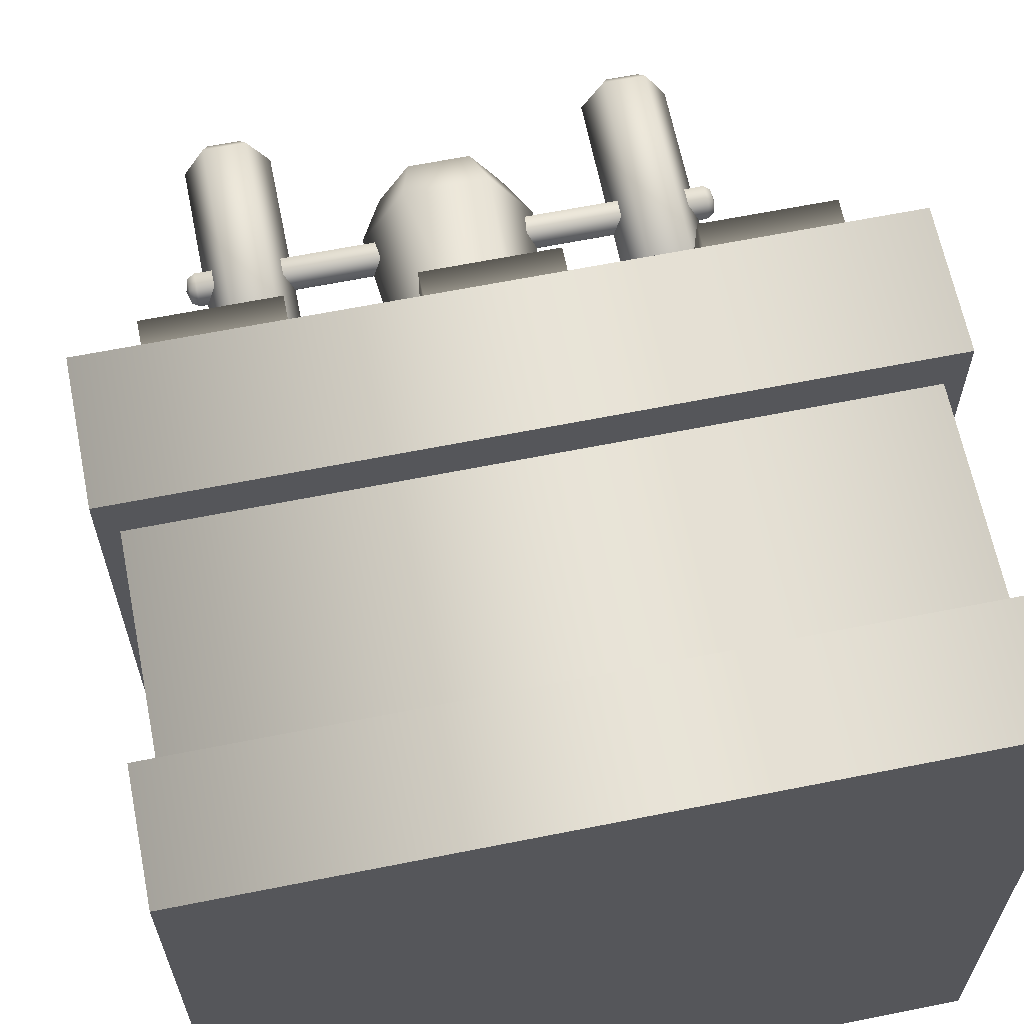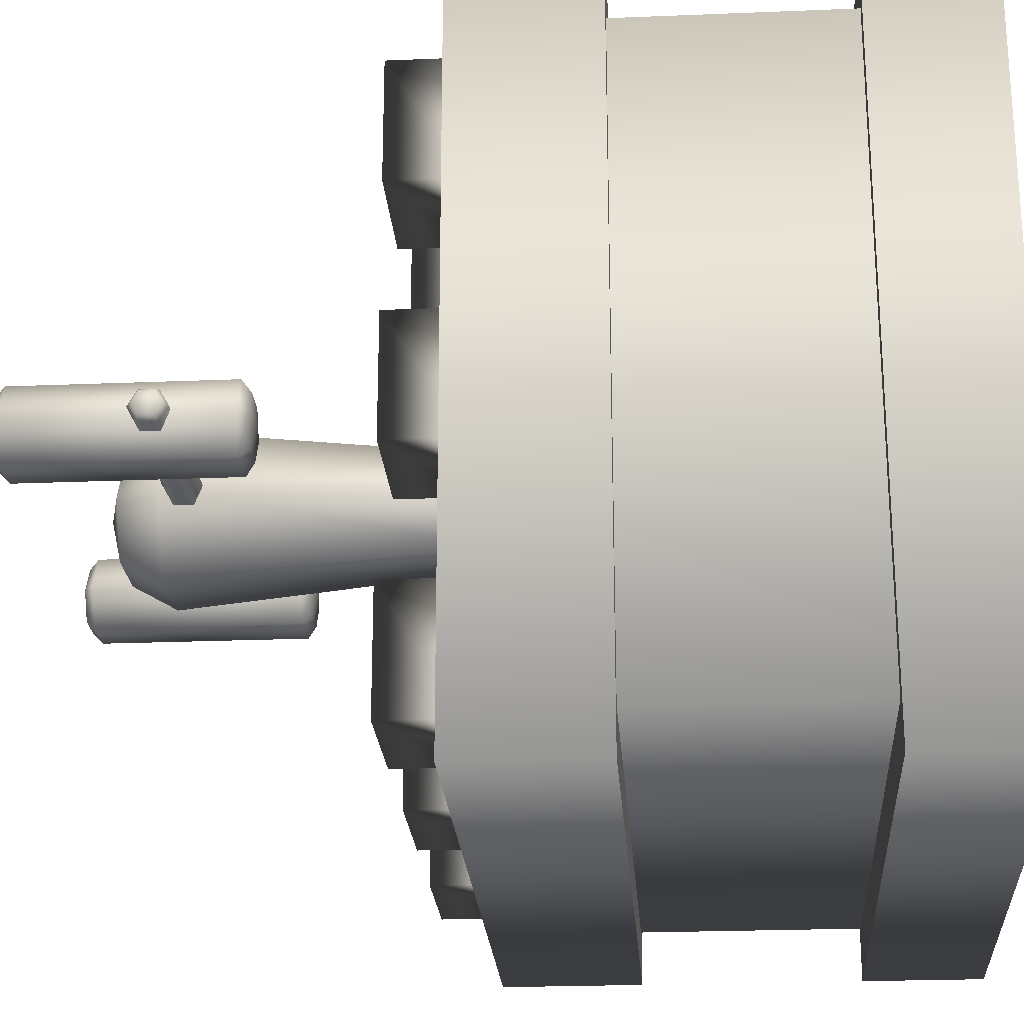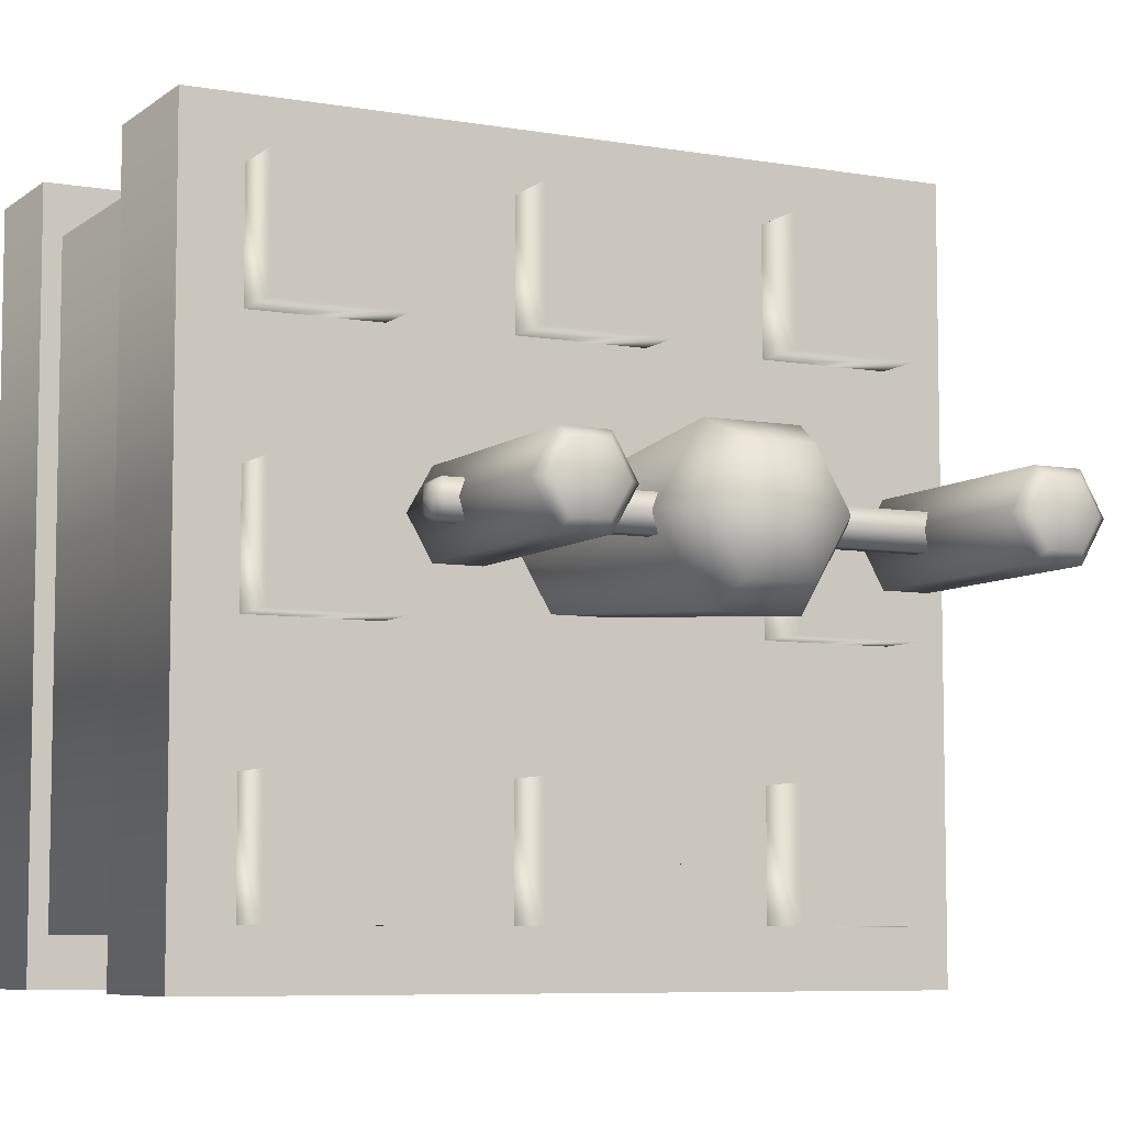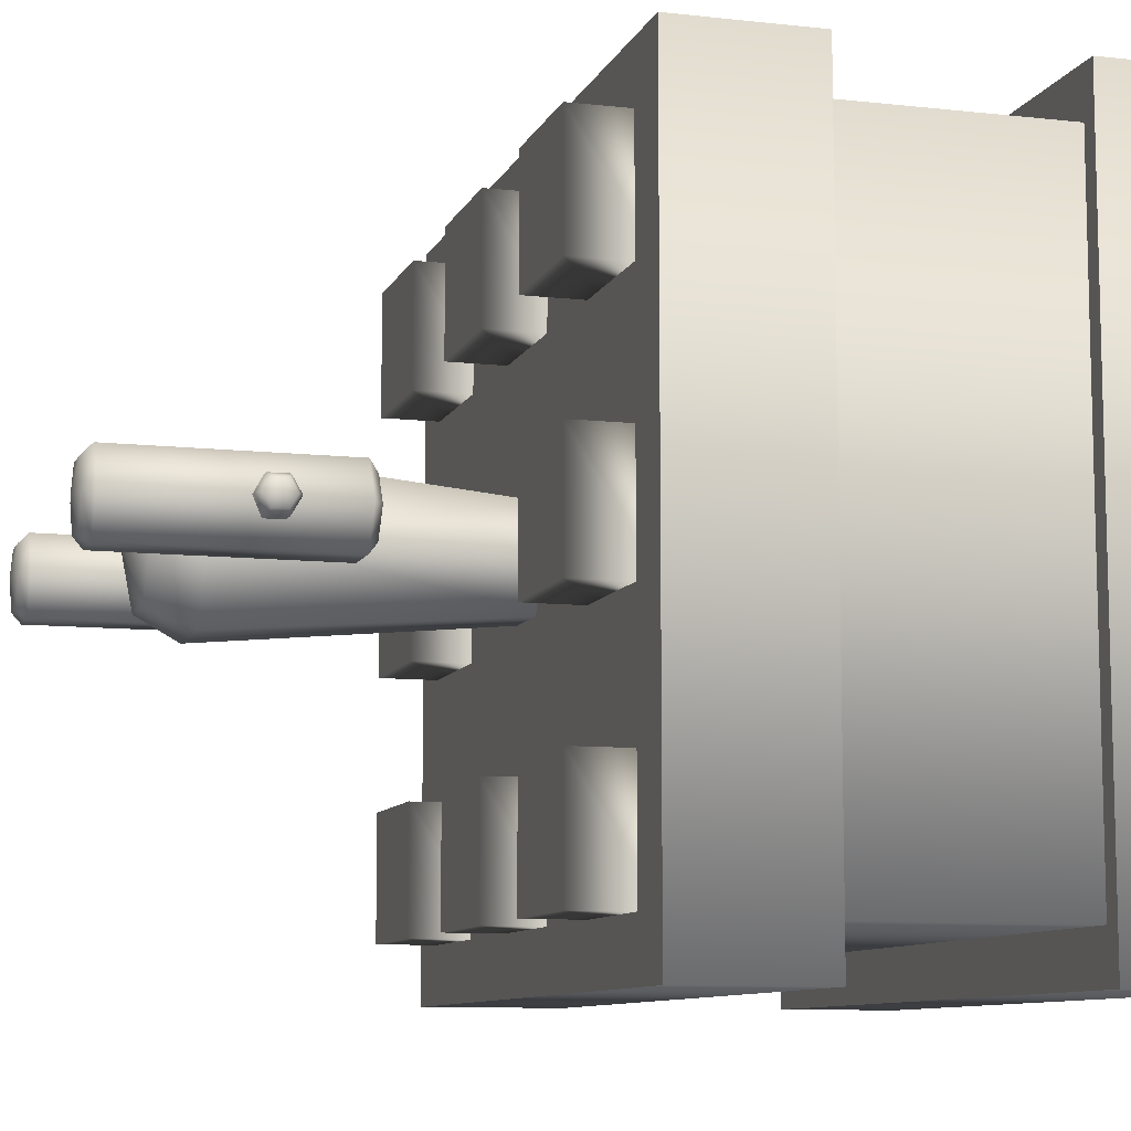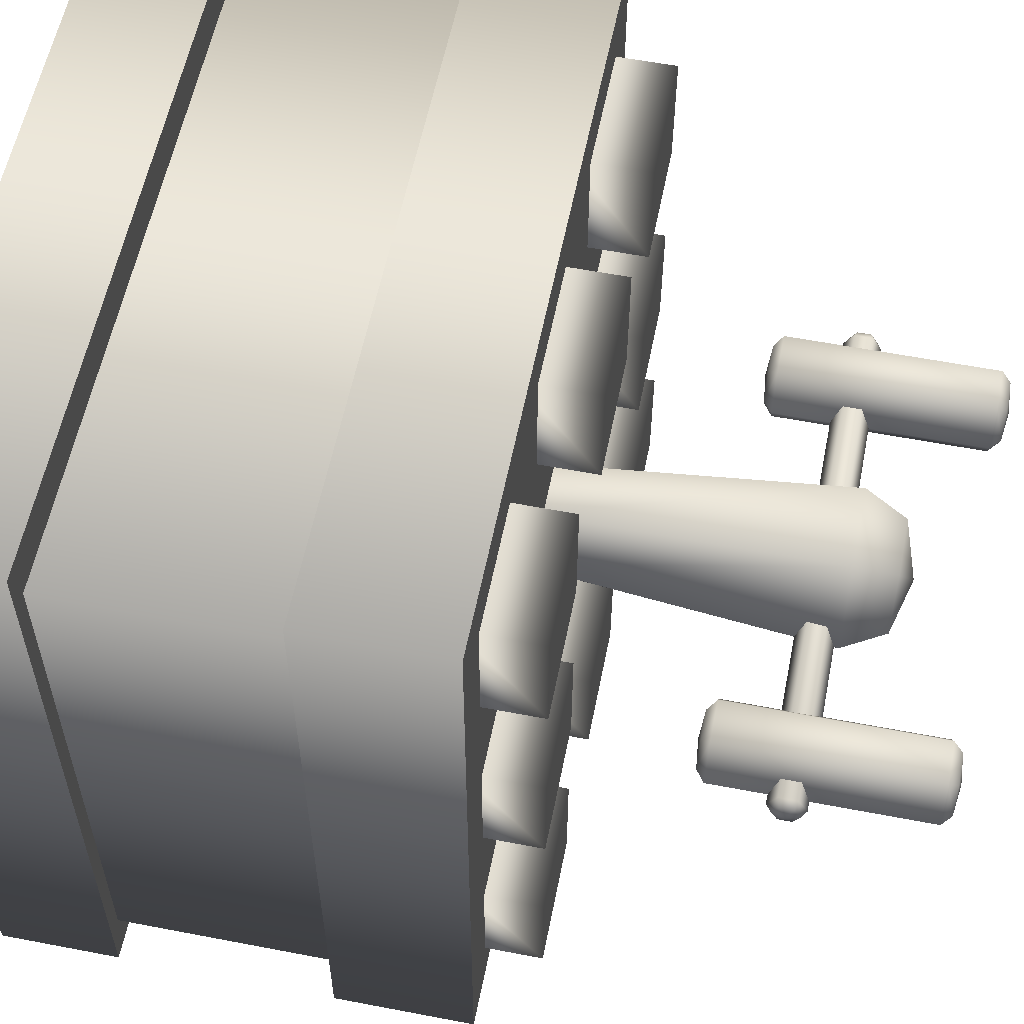
<metadata>
{"format":"obj","ext":"obj","renderer":"f3d","projection":"perspective","resolution":1024,"background":"white","views":[{"elev":63.9,"azim":-11.4,"up":"+Z"},{"elev":-23.2,"azim":-86.0,"up":"+Z"},{"elev":-7.0,"azim":153.1,"up":"+Z"},{"elev":-9.4,"azim":-106.4,"up":"+Z"},{"elev":57.8,"azim":101.3,"up":"+Z"}]}
</metadata>
<code>
v  100 83.34 -100
v  0 83.34 4e-06
v  0 83.34 -100
v  100 83.34 4e-06
v  100 64.07 8e-06
v  100 64.07 -100
v  0 64.07 -100
v  0 64.07 8e-06
v  2.589 30.12 -93.3
v  97.41 30.12 -93.3
v  2.589 65.76 -93.3
v  97.41 65.76 -93.3
v  2.589 30.12 -6.702
v  97.41 30.12 -6.702
v  2.589 65.76 -6.702
v  97.41 65.76 -6.702
v  0 17.42 -100
v  0 17.42 -4e-06
v  0 33.91 -4e-06
v  0 33.91 -100
v  100 17.42 -100
v  100 17.42 -4e-06
v  100 33.91 -4e-06
v  100 33.91 -100
v  9.584 86.21 -90.98
v  9.584 86.21 -77.12
v  23.92 86.21 -77.12
v  23.92 86.21 -90.98
v  9.584 80.95 -77.12
v  23.92 80.95 -77.12
v  23.92 80.95 -90.98
v  9.584 80.95 -90.98
v  42.83 86.21 -90.98
v  42.83 86.21 -77.12
v  57.17 86.21 -77.12
v  57.17 86.21 -90.98
v  42.83 80.95 -77.12
v  57.17 80.95 -77.12
v  57.17 80.95 -90.98
v  42.83 80.95 -90.98
v  76.33 86.21 -90.98
v  76.33 86.21 -77.12
v  90.67 86.21 -77.12
v  90.67 86.21 -90.98
v  76.33 80.95 -77.12
v  90.67 80.95 -77.12
v  90.67 80.95 -90.98
v  76.33 80.95 -90.98
v  76.33 86.21 -57.02
v  76.33 86.21 -43.16
v  90.67 86.21 -43.16
v  90.67 86.21 -57.02
v  76.33 80.95 -43.16
v  90.67 80.95 -43.16
v  90.67 80.95 -57.02
v  76.33 80.95 -57.02
v  9.584 86.21 -57.02
v  9.584 86.21 -43.16
v  23.92 86.21 -43.16
v  23.92 86.21 -57.02
v  9.584 80.95 -43.16
v  23.92 80.95 -43.16
v  23.92 80.95 -57.02
v  9.584 80.95 -57.02
v  9.584 86.21 -23.06
v  9.584 86.21 -9.204
v  23.92 86.21 -9.204
v  23.92 86.21 -23.06
v  9.584 80.95 -9.204
v  23.92 80.95 -9.204
v  23.92 80.95 -23.06
v  9.584 80.95 -23.06
v  42.83 86.21 -23.06
v  42.83 86.21 -9.204
v  57.17 86.21 -9.204
v  57.17 86.21 -23.06
v  42.83 80.95 -9.204
v  57.17 80.95 -9.204
v  57.17 80.95 -23.06
v  42.83 80.95 -23.06
v  76.33 86.21 -23.06
v  76.33 86.21 -9.204
v  90.67 86.21 -9.204
v  90.67 86.21 -23.06
v  76.33 80.95 -9.204
v  90.67 80.95 -9.204
v  90.67 80.95 -23.06
v  76.33 80.95 -23.06
v  53.77 80.85 -56.54
v  46.22 80.85 -56.54
v  42.44 80.85 -50
v  61.73 122.6 -50
v  55.86 122.6 -60.16
v  44.13 122.6 -60.16
v  38.27 122.6 -50
v  58.41 128.5 -50
v  54.2 128.5 -57.29
v  45.79 128.5 -57.29
v  57.55 80.85 -50
v  53.77 80.85 -43.46
v  46.22 80.85 -43.46
v  55.86 122.6 -39.84
v  44.13 122.6 -39.84
v  50 130.6 -50
v  41.58 128.5 -50
v  54.2 128.5 -42.71
v  45.79 128.5 -42.71
v  15.16 120.7 -47.79
v  15.16 118.2 -47.79
v  15.16 116.9 -50
v  84.91 122 -50
v  84.91 120.7 -47.79
v  84.91 118.2 -47.79
v  84.91 116.9 -50
v  13.72 119.5 -50
v  85.88 121.3 -50
v  85.88 120.4 -48.42
v  85.88 118.5 -48.42
v  14.17 121.4 -50
v  14.17 118.5 -48.34
v  14.17 120.4 -48.34
v  15.16 122 -50
v  15.16 120.7 -52.21
v  15.16 118.2 -52.21
v  84.91 120.7 -52.21
v  84.91 118.2 -52.21
v  86.35 119.5 -50
v  85.88 117.6 -50
v  85.88 120.4 -51.58
v  85.88 118.5 -51.58
v  14.17 117.5 -50
v  14.17 118.5 -51.66
v  14.17 120.4 -51.66
v  19.21 137.9 -44.88
v  25.13 137.9 -44.88
v  28.09 137.9 -50
v  16.26 109.1 -50
v  19.21 109.1 -44.88
v  25.13 109.1 -44.88
v  28.09 109.1 -50
v  22.17 139.8 -50
v  17.93 107.9 -50
v  20.05 107.9 -46.32
v  24.29 107.9 -46.32
v  17.73 139.2 -50
v  24.39 139.2 -46.15
v  19.95 139.2 -46.15
v  16.26 137.9 -50
v  19.21 137.9 -55.12
v  25.13 137.9 -55.12
v  19.21 109.1 -55.12
v  25.13 109.1 -55.12
v  22.17 107.4 -50
v  26.42 107.9 -50
v  20.05 107.9 -53.68
v  24.29 107.9 -53.68
v  26.62 139.2 -50
v  24.39 139.2 -53.85
v  19.95 139.2 -53.85
v  80.64 137.9 -44.88
v  74.72 137.9 -44.88
v  71.76 137.9 -50
v  83.6 109.1 -50
v  80.64 109.1 -44.88
v  74.72 109.1 -44.88
v  71.76 109.1 -50
v  77.68 139.8 -50
v  81.93 107.9 -50
v  79.8 107.9 -46.32
v  75.56 107.9 -46.32
v  82.13 139.2 -50
v  75.46 139.2 -46.15
v  79.9 139.2 -46.15
v  83.6 137.9 -50
v  80.64 137.9 -55.12
v  74.72 137.9 -55.12
v  80.64 109.1 -55.12
v  74.72 109.1 -55.12
v  77.68 107.4 -50
v  73.43 107.9 -50
v  79.8 107.9 -53.68
v  75.56 107.9 -53.68
v  73.23 139.2 -50
v  75.46 139.2 -53.85
v  79.9 139.2 -53.85
v  100 83.34 -100
v  0 83.34 4e-06
v  0 83.34 -100
v  100 83.34 4e-06
v  100 64.07 8e-06
v  100 64.07 -100
v  0 64.07 -100
v  0 64.07 8e-06
v  0 17.42 -100
v  0 17.42 -4e-06
v  0 33.91 -4e-06
v  0 33.91 -100
v  100 17.42 -100
v  100 17.42 -4e-06
v  100 33.91 -4e-06
v  100 33.91 -100
g base
f 2 3 7
f 7 8 2
f 5 4 2
f 2 8 5
f 7 3 1
f 1 6 7
f 6 1 4
f 4 5 6
f 9 11 12
f 12 10 9
f 13 14 16
f 16 15 13
f 10 12 16
f 16 14 10
f 11 9 13
f 13 15 11
f 20 17 18
f 18 19 20
f 24 21 17
f 17 20 24
f 24 23 22
f 22 21 24
f 22 23 19
f 19 18 22
f 26 27 28
f 28 25 26
f 27 26 29
f 29 30 27
f 28 27 30
f 30 31 28
f 26 25 32
f 32 29 26
f 25 28 31
f 31 32 25
f 34 35 36
f 36 33 34
f 35 34 37
f 37 38 35
f 36 35 38
f 38 39 36
f 34 33 40
f 40 37 34
f 33 36 39
f 39 40 33
f 42 43 44
f 44 41 42
f 43 42 45
f 45 46 43
f 44 43 46
f 46 47 44
f 42 41 48
f 48 45 42
f 41 44 47
f 47 48 41
f 50 51 52
f 52 49 50
f 51 50 53
f 53 54 51
f 52 51 54
f 54 55 52
f 50 49 56
f 56 53 50
f 49 52 55
f 55 56 49
f 58 59 60
f 60 57 58
f 59 58 61
f 61 62 59
f 60 59 62
f 62 63 60
f 58 57 64
f 64 61 58
f 57 60 63
f 63 64 57
f 66 67 68
f 68 65 66
f 67 66 69
f 69 70 67
f 68 67 70
f 70 71 68
f 66 65 72
f 72 69 66
f 65 68 71
f 71 72 65
f 74 75 76
f 76 73 74
f 75 74 77
f 77 78 75
f 76 75 78
f 78 79 76
f 74 73 80
f 80 77 74
f 73 76 79
f 79 80 73
f 82 83 84
f 84 81 82
f 83 82 85
f 85 86 83
f 84 83 86
f 86 87 84
f 82 81 88
f 88 85 82
f 81 84 87
f 87 88 81
f 99 89 93
f 93 92 99
f 89 90 94
f 94 93 89
f 90 91 95
f 95 94 90
f 94 98 97
f 97 93 94
f 94 95 105
f 105 98 94
f 93 97 96
f 96 92 93
f 104 96 97
f 98 104 97
f 105 104 98
f 99 92 102
f 102 100 99
f 100 102 103
f 103 101 100
f 101 103 95
f 95 91 101
f 103 102 106
f 106 107 103
f 103 107 105
f 105 95 103
f 102 92 96
f 96 106 102
f 104 106 96
f 107 106 104
f 105 107 104
f 122 108 112
f 112 111 122
f 108 109 113
f 113 112 108
f 109 110 114
f 114 113 109
f 113 118 117
f 117 112 113
f 113 114 128
f 128 118 113
f 108 121 120
f 120 109 108
f 108 122 119
f 119 121 108
f 112 117 116
f 116 111 112
f 109 120 131
f 131 110 109
f 127 116 117
f 115 131 120
f 118 127 117
f 128 127 118
f 121 115 120
f 119 115 121
f 122 111 125
f 125 123 122
f 123 125 126
f 126 124 123
f 124 126 114
f 114 110 124
f 126 125 129
f 129 130 126
f 126 130 128
f 128 114 126
f 123 124 132
f 132 133 123
f 123 133 119
f 119 122 123
f 125 111 116
f 116 129 125
f 124 110 131
f 131 132 124
f 127 129 116
f 115 132 131
f 130 129 127
f 128 130 127
f 133 132 115
f 119 133 115
f 148 137 138
f 138 134 148
f 134 138 139
f 139 135 134
f 135 139 140
f 140 136 135
f 139 138 143
f 143 144 139
f 139 144 154
f 154 140 139
f 134 135 146
f 146 147 134
f 134 147 145
f 145 148 134
f 138 137 142
f 142 143 138
f 135 136 157
f 157 146 135
f 153 143 142
f 141 146 157
f 144 143 153
f 154 144 153
f 147 146 141
f 145 147 141
f 148 149 151
f 151 137 148
f 149 150 152
f 152 151 149
f 150 136 140
f 140 152 150
f 152 156 155
f 155 151 152
f 152 140 154
f 154 156 152
f 149 159 158
f 158 150 149
f 149 148 145
f 145 159 149
f 151 155 142
f 142 137 151
f 150 158 157
f 157 136 150
f 153 142 155
f 141 157 158
f 156 153 155
f 154 153 156
f 159 141 158
f 145 141 159
f 174 160 164
f 164 163 174
f 160 161 165
f 165 164 160
f 161 162 166
f 166 165 161
f 165 170 169
f 169 164 165
f 165 166 180
f 180 170 165
f 160 173 172
f 172 161 160
f 160 174 171
f 171 173 160
f 164 169 168
f 168 163 164
f 161 172 183
f 183 162 161
f 179 168 169
f 167 183 172
f 170 179 169
f 180 179 170
f 173 167 172
f 171 167 173
f 174 163 177
f 177 175 174
f 175 177 178
f 178 176 175
f 176 178 166
f 166 162 176
f 178 177 181
f 181 182 178
f 178 182 180
f 180 166 178
f 175 176 184
f 184 185 175
f 175 185 171
f 171 174 175
f 177 163 168
f 168 181 177
f 176 162 183
f 183 184 176
f 179 181 168
f 167 184 183
f 182 181 179
f 180 182 179
f 185 184 167
f 171 185 167
f 188 187 189
f 189 186 188
f 192 191 190
f 190 193 192
f 201 197 196
f 196 200 201
f 199 195 194
f 194 198 199
g
v  8.149 91.19 -92.38
v  8.149 91.19 -75.75
v  25.35 91.19 -75.75
v  25.35 91.19 -92.38
v  8.149 80.81 -75.75
v  25.35 80.81 -75.75
v  25.35 80.81 -92.38
v  8.149 80.81 -92.38
g switch0
f 203 204 205
f 205 202 203
f 204 203 206
f 206 207 204
f 205 204 207
f 207 208 205
f 203 202 209
f 209 206 203
f 202 205 208
f 208 209 202
g
v  41.34 91.19 -92.38
v  41.34 91.19 -75.75
v  58.54 91.19 -75.75
v  58.54 91.19 -92.38
v  41.34 80.81 -75.75
v  58.54 80.81 -75.75
v  58.54 80.81 -92.38
v  41.34 80.81 -92.38
g switch1
f 211 212 213
f 213 210 211
f 212 211 214
f 214 215 212
f 213 212 215
f 215 216 213
f 211 210 217
f 217 214 211
f 210 213 216
f 216 217 210
g
v  74.83 91.19 -92.38
v  74.83 91.19 -75.75
v  92.04 91.19 -75.75
v  92.04 91.19 -92.38
v  74.83 80.81 -75.75
v  92.04 80.81 -75.75
v  92.04 80.81 -92.38
v  74.83 80.81 -92.38
g switch2
f 219 220 221
f 221 218 219
f 220 219 222
f 222 223 220
f 221 220 223
f 223 224 221
f 219 218 225
f 225 222 219
f 218 221 224
f 224 225 218
g
v  8.149 91.19 -58.52
v  8.149 91.19 -41.89
v  25.35 91.19 -41.89
v  25.35 91.19 -58.52
v  8.149 80.81 -41.89
v  25.35 80.81 -41.89
v  25.35 80.81 -58.52
v  8.149 80.81 -58.52
g switch6
f 227 228 229
f 229 226 227
f 228 227 230
f 230 231 228
f 229 228 231
f 231 232 229
f 227 226 233
f 233 230 227
f 226 229 232
f 232 233 226
g
v  74.83 91.19 -58.52
v  74.83 91.19 -41.89
v  92.04 91.19 -41.89
v  92.04 91.19 -58.52
v  74.83 80.81 -41.89
v  92.04 80.81 -41.89
v  92.04 80.81 -58.52
v  74.83 80.81 -58.52
g switch7
f 235 236 237
f 237 234 235
f 236 235 238
f 238 239 236
f 237 236 239
f 239 240 237
f 235 234 241
f 241 238 235
f 234 237 240
f 240 241 234
g
v  8.149 91.19 -24.52
v  8.149 91.19 -7.885
v  25.35 91.19 -7.885
v  25.35 91.19 -24.52
v  8.149 80.81 -7.885
v  25.35 80.81 -7.885
v  25.35 80.81 -24.52
v  8.149 80.81 -24.52
g switch3
f 243 244 245
f 245 242 243
f 244 243 246
f 246 247 244
f 245 244 247
f 247 248 245
f 243 242 249
f 249 246 243
f 242 245 248
f 248 249 242
g
v  41.34 91.19 -24.52
v  41.34 91.19 -7.885
v  58.54 91.19 -7.885
v  58.54 91.19 -24.52
v  41.34 80.81 -7.885
v  58.54 80.81 -7.885
v  58.54 80.81 -24.52
v  41.34 80.81 -24.52
g switch4
f 251 252 253
f 253 250 251
f 252 251 254
f 254 255 252
f 253 252 255
f 255 256 253
f 251 250 257
f 257 254 251
f 250 253 256
f 256 257 250
g
v  74.83 91.19 -24.52
v  74.83 91.19 -7.885
v  92.04 91.19 -7.885
v  92.04 91.19 -24.52
v  74.83 80.81 -7.885
v  92.04 80.81 -7.885
v  92.04 80.81 -24.52
v  74.83 80.81 -24.52
g switch5
f 259 260 261
f 261 258 259
f 260 259 262
f 262 263 260
f 261 260 263
f 263 264 261
f 259 258 265
f 265 262 259
f 258 261 264
f 264 265 258
g

</code>
